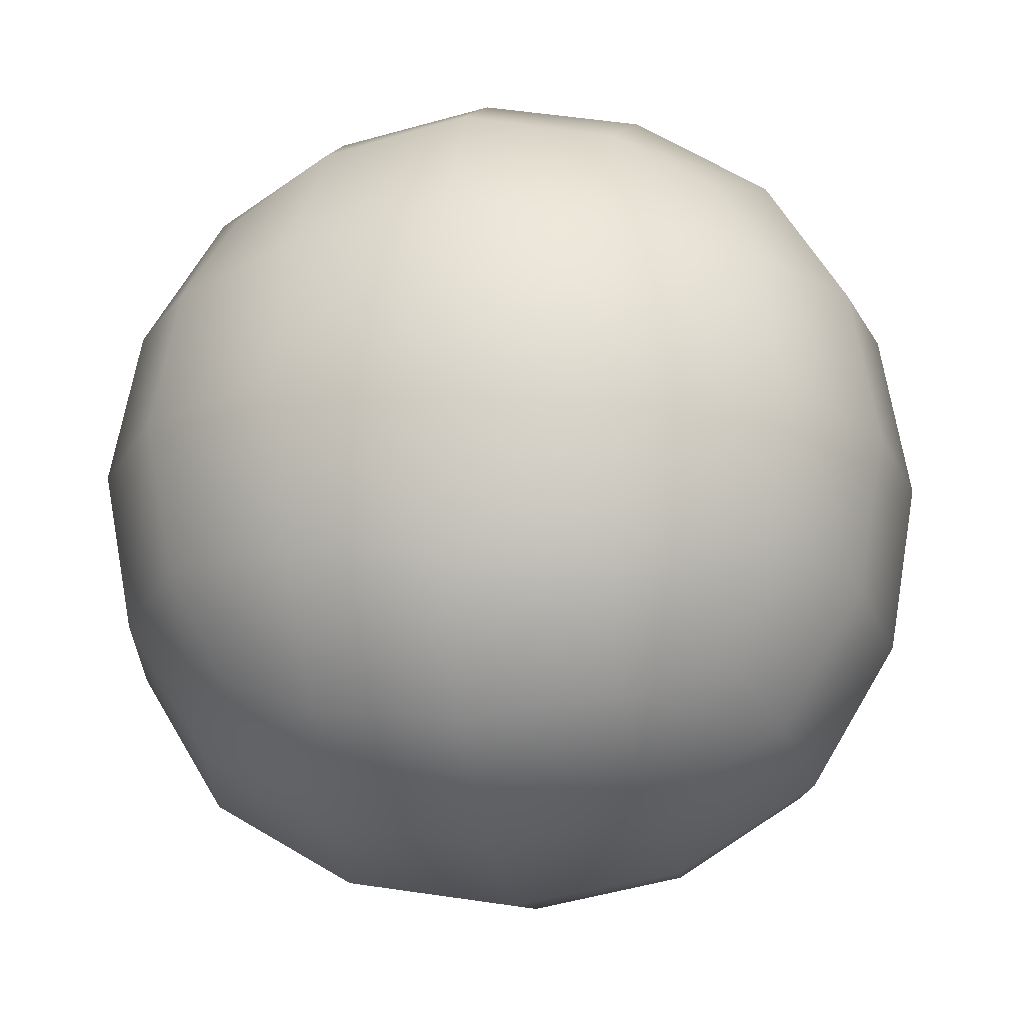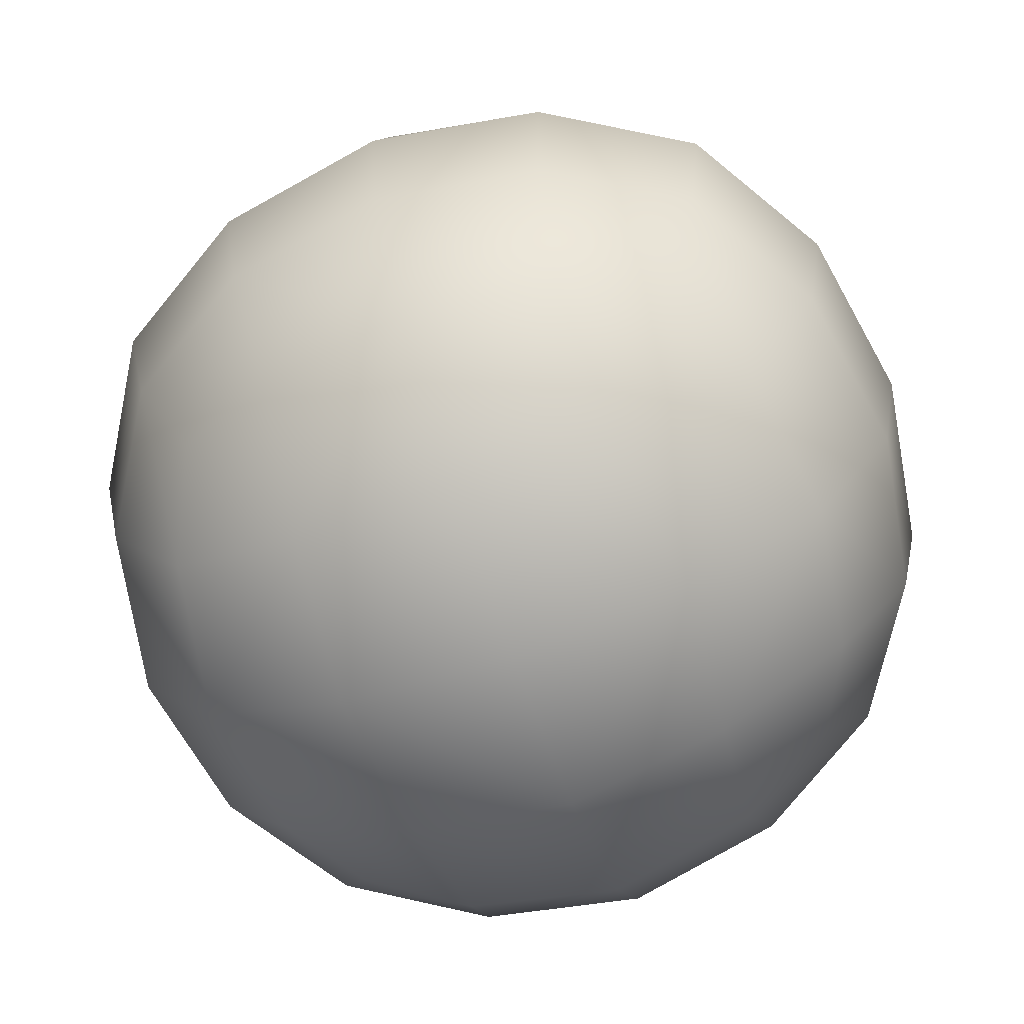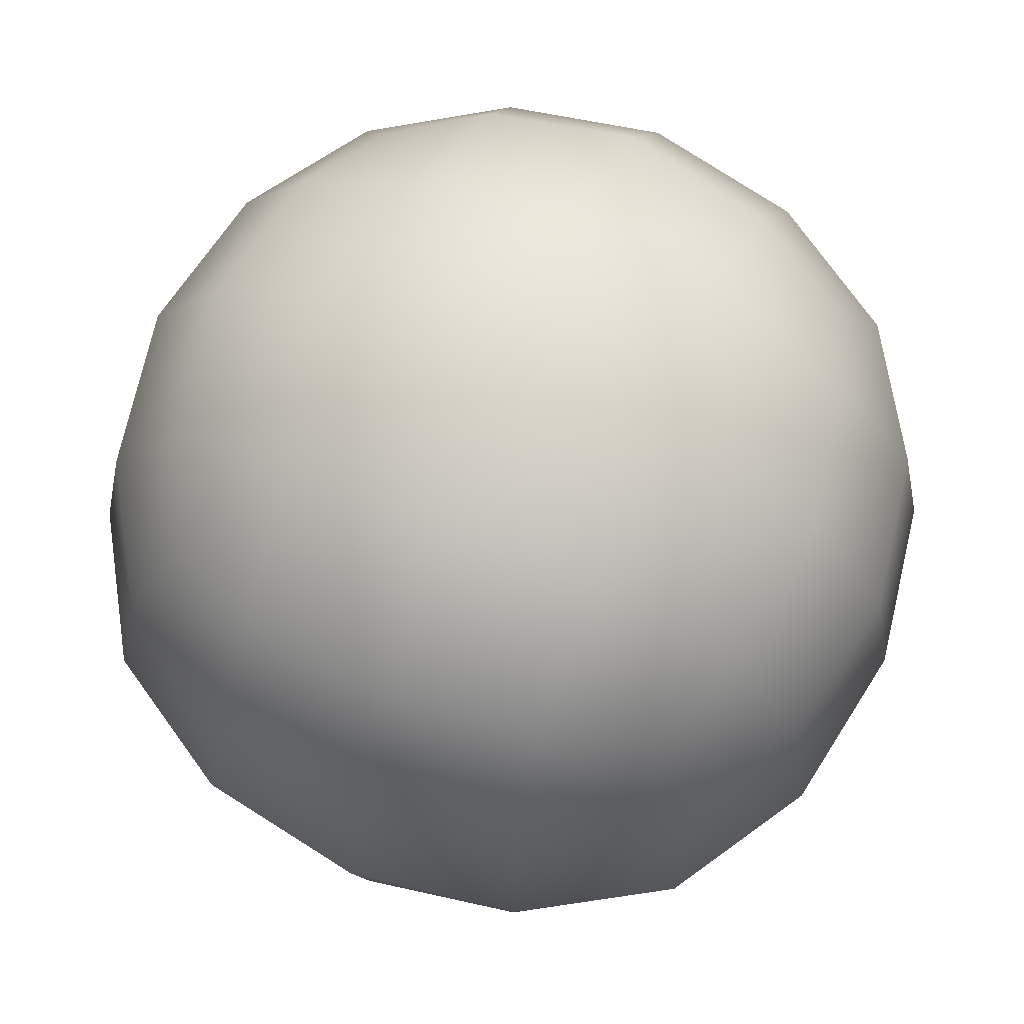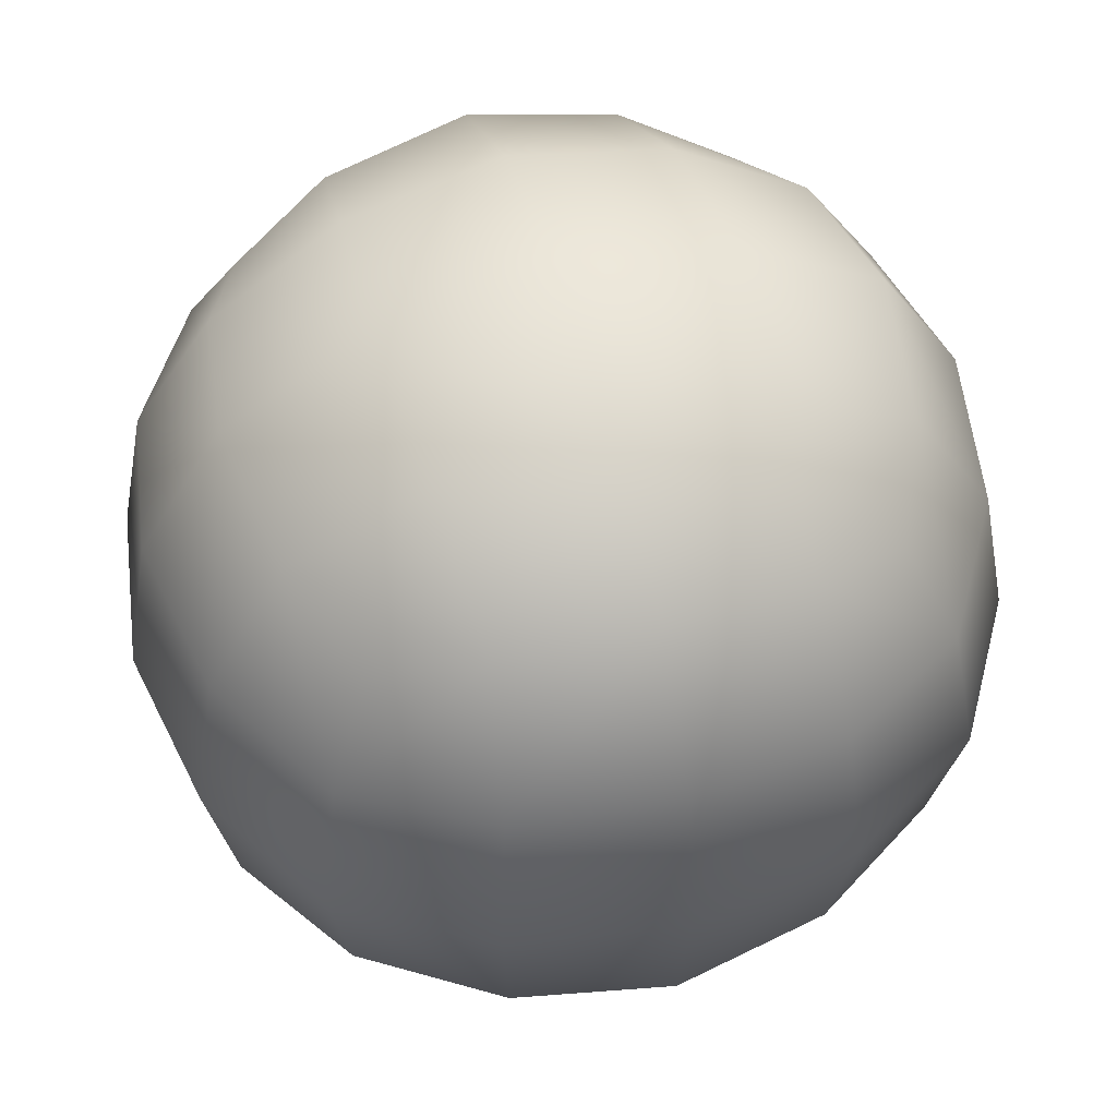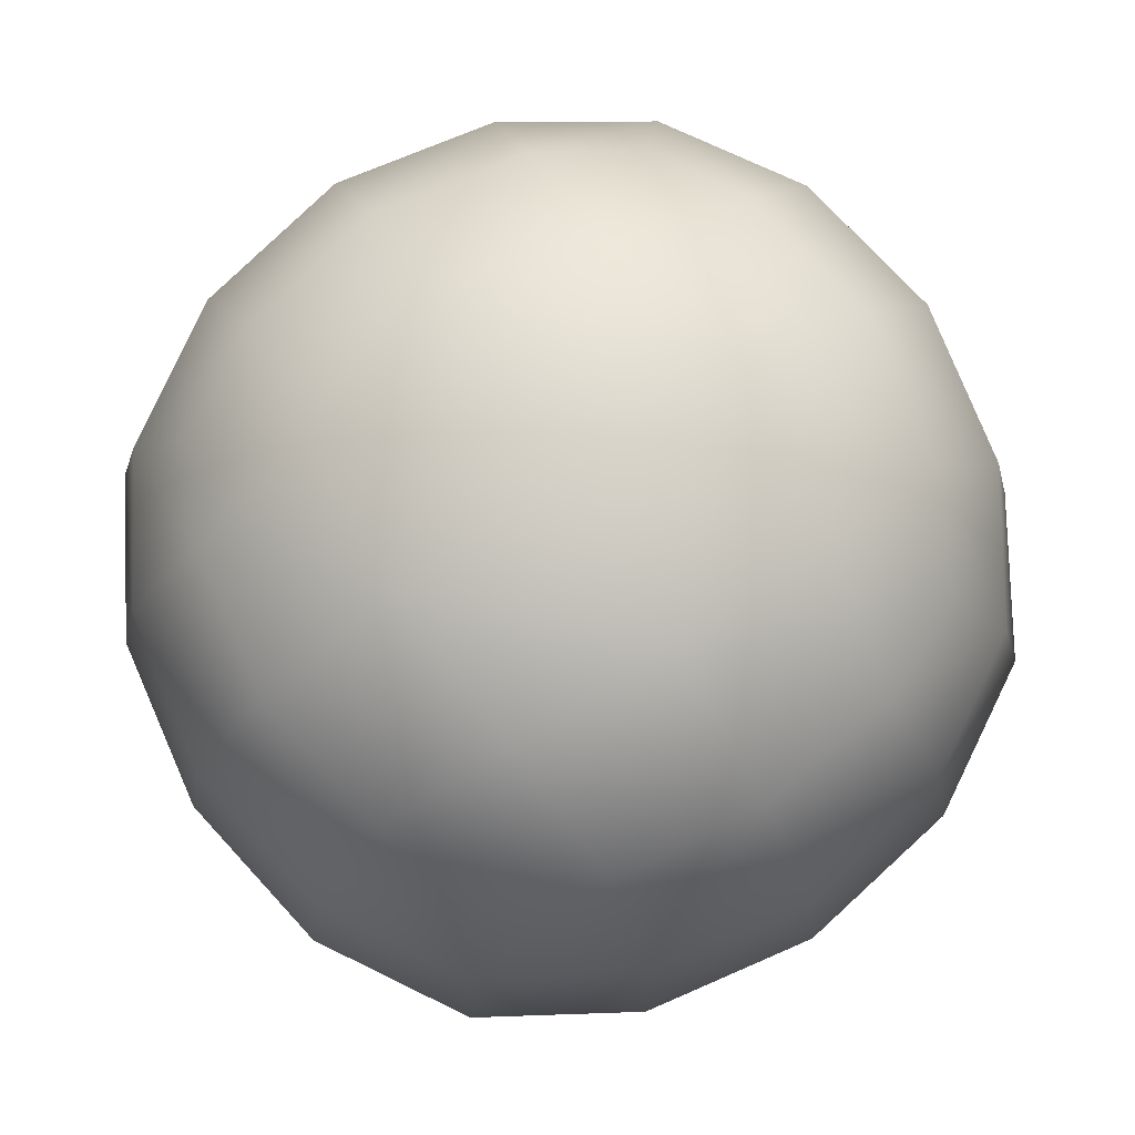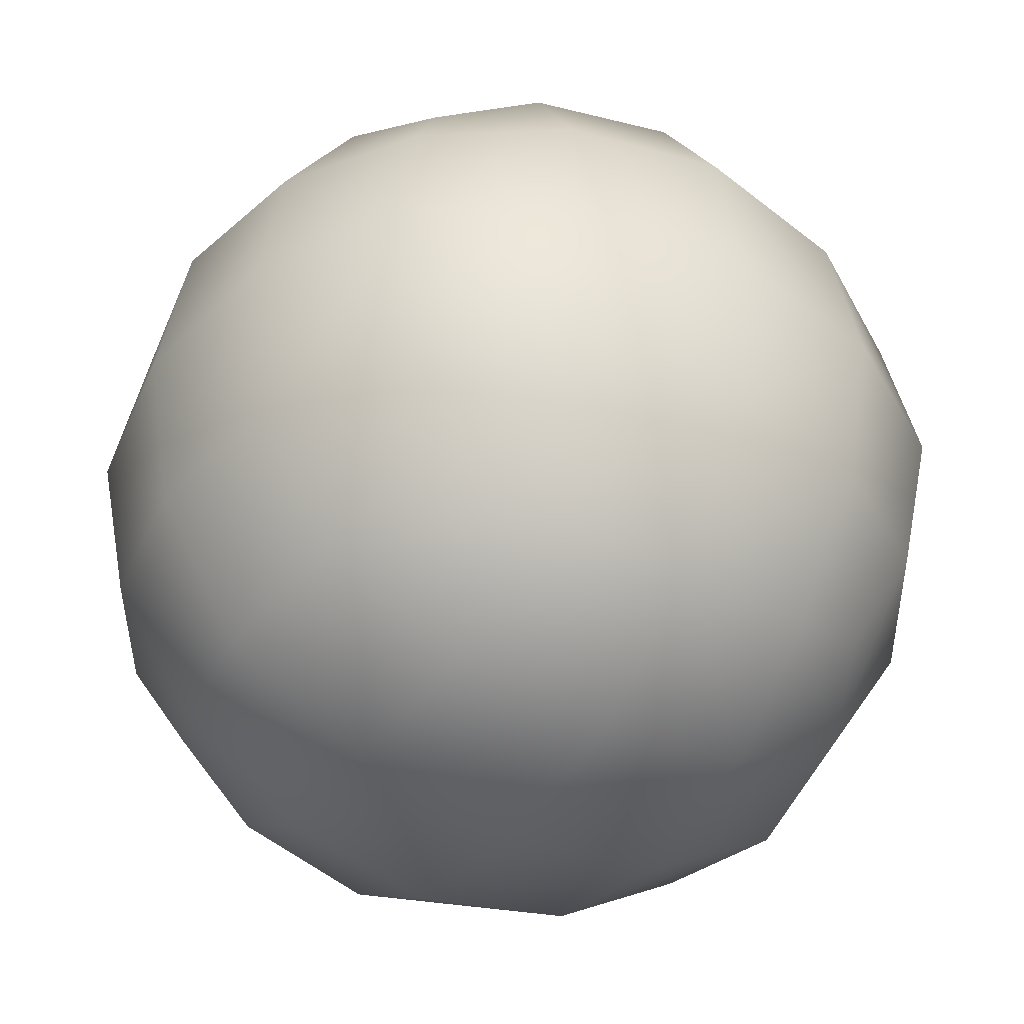
<metadata>
{"format":"obj","ext":"obj","renderer":"f3d","projection":"perspective","resolution":1024,"background":"white","views":[{"elev":-19.3,"azim":98.9,"up":"+Y"},{"elev":-71.6,"azim":-70.4,"up":"+Z"},{"elev":70.6,"azim":112.9,"up":"+Z"},{"elev":54.0,"azim":73.5,"up":"+Y"},{"elev":79.7,"azim":-33.0,"up":"+Z"},{"elev":-41.8,"azim":148.3,"up":"+Z"}]}
</metadata>
<code>
o Cube
v 0 -0.07847 -0
v 0.3507 -0.01945 -0
v -0 -0.01945 0.3507
v -0.3507 -0.01945 -0
v 0 -0.01945 -0.3507
v 0.3264 0.03611 -0.3264
v 0.3264 0.03611 0.3264
v -0.3264 0.03611 0.3264
v -0.3264 0.03611 -0.3264
v -0 1.678 0
v 0 1.619 -0.3507
v -0.3507 1.619 0
v -0 1.619 0.3507
v 0.3507 1.619 0
v 0.3264 1.564 -0.3264
v -0.3264 1.564 -0.3264
v -0.3264 1.564 0.3264
v 0.3264 1.564 0.3264
v 0.8785 0.8 0
v 0.8194 0.8 -0.3507
v 0.8194 1.151 0
v 0.8194 0.8 0.3507
v 0.8194 0.4493 0
v 0.7639 0.4736 -0.3264
v 0.7639 1.126 -0.3264
v 0.7639 1.126 0.3264
v 0.7639 0.4736 0.3264
v -0 0.8 0.8785
v 0.3507 0.8 0.8194
v -0 1.151 0.8194
v -0.3507 0.8 0.8194
v -0 0.4493 0.8194
v 0.3264 0.4736 0.7639
v 0.3264 1.126 0.7639
v -0.3264 1.126 0.7639
v -0.3264 0.4736 0.7639
v -0.8785 0.8 -0
v -0.8194 0.8 0.3507
v -0.8194 1.151 -0
v -0.8194 0.8 -0.3507
v -0.8194 0.4493 -0
v -0.7639 0.4736 0.3264
v -0.7639 1.126 0.3264
v -0.7639 1.126 -0.3264
v -0.7639 0.4736 -0.3264
v 0 0.8 -0.8785
v 0.3507 0.8 -0.8194
v 0 0.4493 -0.8194
v -0.3507 0.8 -0.8194
v 0 1.151 -0.8194
v 0.3264 1.126 -0.7639
v 0.3264 0.4736 -0.7639
v -0.3264 0.4736 -0.7639
v -0.3264 1.126 -0.7639
v 0.599 0.201 -0.3021
v 0.6432 0.1568 0
v 0.599 0.201 0.3021
v 0.3021 0.201 -0.599
v 0 0.1568 -0.6432
v -0.3021 0.201 -0.599
v 0.599 0.4979 -0.599
v 0.6432 0.8 -0.6432
v 0.599 1.102 -0.599
v 0.3021 0.201 0.599
v -0 0.1568 0.6432
v -0.3021 0.201 0.599
v 0.599 0.4979 0.599
v 0.6432 0.8 0.6432
v 0.599 1.102 0.599
v -0.599 0.201 0.3021
v -0.6432 0.1568 -0
v -0.599 0.201 -0.3021
v -0.599 0.4979 0.599
v -0.6432 0.8 0.6432
v -0.599 1.102 0.599
v -0.599 0.4979 -0.599
v -0.6432 0.8 -0.6432
v -0.599 1.102 -0.599
v 0.599 1.399 -0.3021
v 0.6432 1.443 0
v 0.599 1.399 0.3021
v 0.3021 1.399 -0.599
v 0 1.443 -0.6432
v -0.3021 1.399 -0.599
v 0.3021 1.399 0.599
v -0 1.443 0.6432
v -0.3021 1.399 0.599
v -0.599 1.399 0.3021
v -0.6432 1.443 -0
v -0.599 1.399 -0.3021
v 0.5093 0.2907 -0.5093
v 0.5093 0.2907 0.5093
v -0.5093 0.2907 0.5093
v -0.5093 0.2907 -0.5093
v 0.5093 1.309 -0.5093
v 0.5093 1.309 0.5093
v -0.5093 1.309 0.5093
v -0.5093 1.309 -0.5093
f 5 6 2
f 6 55 56
f 59 58 6
f 58 91 55
f 2 7 3
f 7 64 65
f 56 57 7
f 57 92 64
f 3 8 4
f 8 70 71
f 65 66 8
f 66 93 70
f 4 9 5
f 9 60 59
f 71 72 9
f 72 94 60
f 14 15 11
f 15 82 83
f 80 79 15
f 79 95 82
f 11 16 12
f 16 90 89
f 83 84 16
f 84 98 90
f 12 17 13
f 17 87 86
f 89 88 17
f 88 97 87
f 13 18 14
f 18 81 80
f 86 85 18
f 85 96 81
f 23 24 20
f 24 61 62
f 56 55 24
f 55 91 61
f 20 25 21
f 25 79 80
f 62 63 25
f 63 95 79
f 21 26 22
f 26 69 68
f 80 81 26
f 81 96 69
f 22 27 23
f 27 57 56
f 68 67 27
f 67 92 57
f 32 33 29
f 33 67 68
f 65 64 33
f 64 92 67
f 29 34 30
f 34 85 86
f 68 69 34
f 69 96 85
f 30 35 31
f 35 75 74
f 86 87 35
f 87 97 75
f 31 36 32
f 36 66 65
f 74 73 36
f 73 93 66
f 41 42 38
f 42 73 74
f 71 70 42
f 70 93 73
f 38 43 39
f 43 88 89
f 74 75 43
f 75 97 88
f 39 44 40
f 44 78 77
f 89 90 44
f 90 98 78
f 40 45 41
f 45 72 71
f 77 76 45
f 76 94 72
f 50 51 47
f 51 63 62
f 83 82 51
f 82 95 63
f 47 52 48
f 52 58 59
f 62 61 52
f 61 91 58
f 48 53 49
f 53 76 77
f 59 60 53
f 60 94 76
f 49 54 50
f 54 84 83
f 77 78 54
f 78 98 84
f 1 5 2
f 2 6 56
f 5 59 6
f 6 58 55
f 1 2 3
f 3 7 65
f 2 56 7
f 7 57 64
f 1 3 4
f 4 8 71
f 3 65 8
f 8 66 70
f 1 4 5
f 5 9 59
f 4 71 9
f 9 72 60
f 10 14 11
f 11 15 83
f 14 80 15
f 15 79 82
f 10 11 12
f 12 16 89
f 11 83 16
f 16 84 90
f 10 12 13
f 13 17 86
f 12 89 17
f 17 88 87
f 10 13 14
f 14 18 80
f 13 86 18
f 18 85 81
f 19 23 20
f 20 24 62
f 23 56 24
f 24 55 61
f 19 20 21
f 21 25 80
f 20 62 25
f 25 63 79
f 19 21 22
f 22 26 68
f 21 80 26
f 26 81 69
f 19 22 23
f 23 27 56
f 22 68 27
f 27 67 57
f 28 32 29
f 29 33 68
f 32 65 33
f 33 64 67
f 28 29 30
f 30 34 86
f 29 68 34
f 34 69 85
f 28 30 31
f 31 35 74
f 30 86 35
f 35 87 75
f 28 31 32
f 32 36 65
f 31 74 36
f 36 73 66
f 37 41 38
f 38 42 74
f 41 71 42
f 42 70 73
f 37 38 39
f 39 43 89
f 38 74 43
f 43 75 88
f 37 39 40
f 40 44 77
f 39 89 44
f 44 90 78
f 37 40 41
f 41 45 71
f 40 77 45
f 45 76 72
f 46 50 47
f 47 51 62
f 50 83 51
f 51 82 63
f 46 47 48
f 48 52 59
f 47 62 52
f 52 61 58
f 46 48 49
f 49 53 77
f 48 59 53
f 53 60 76
f 46 49 50
f 50 54 83
f 49 77 54
f 54 78 84

</code>
